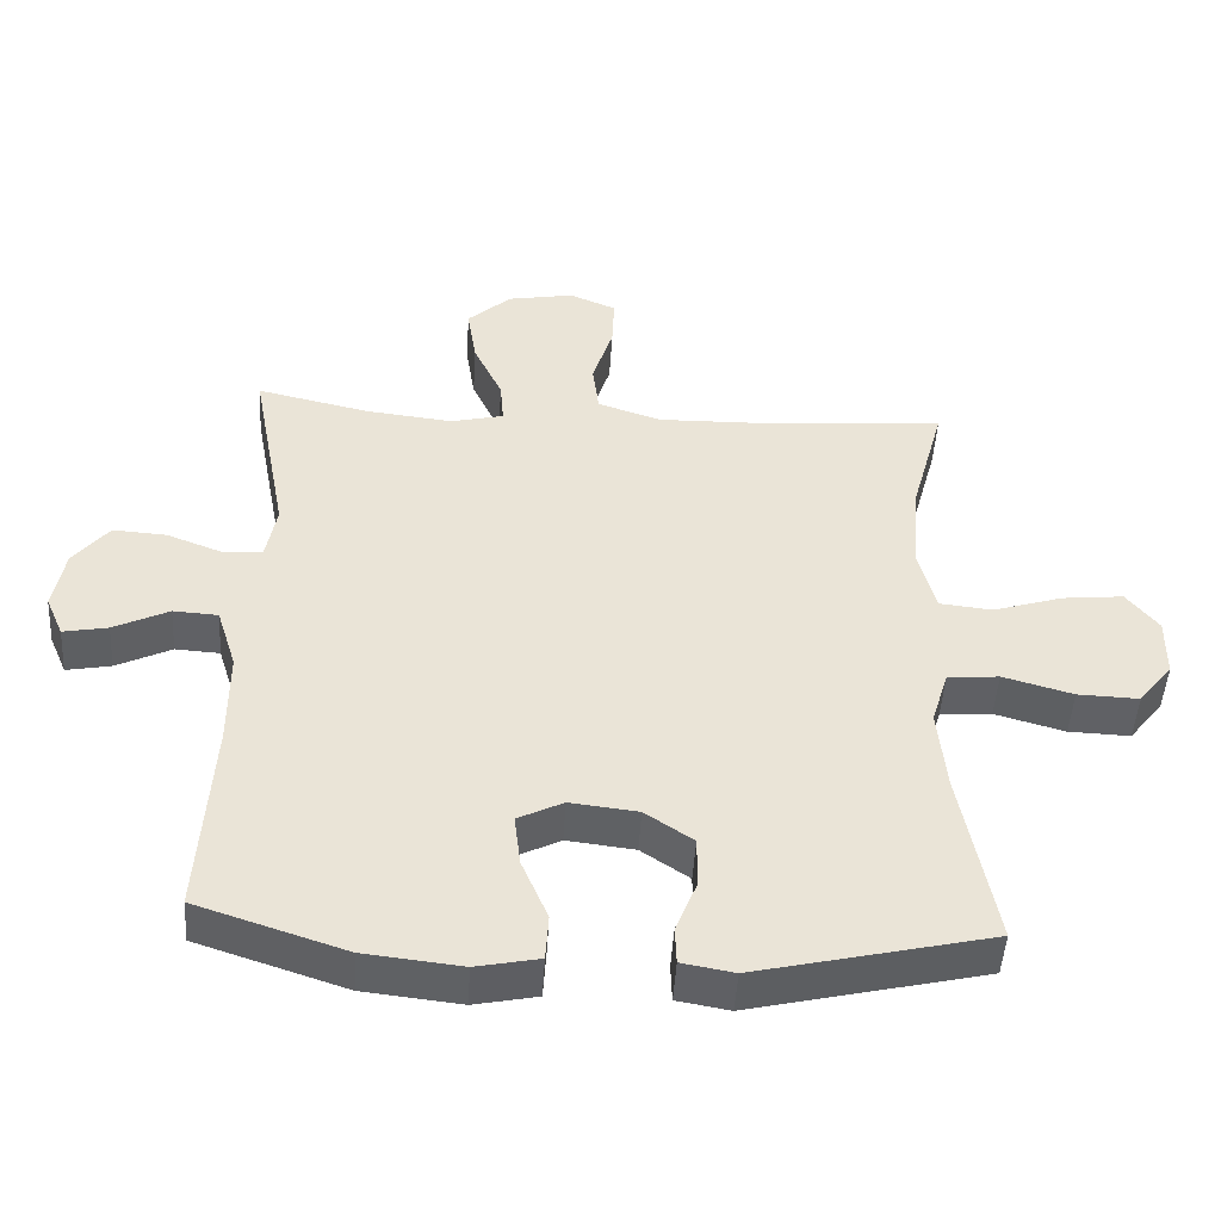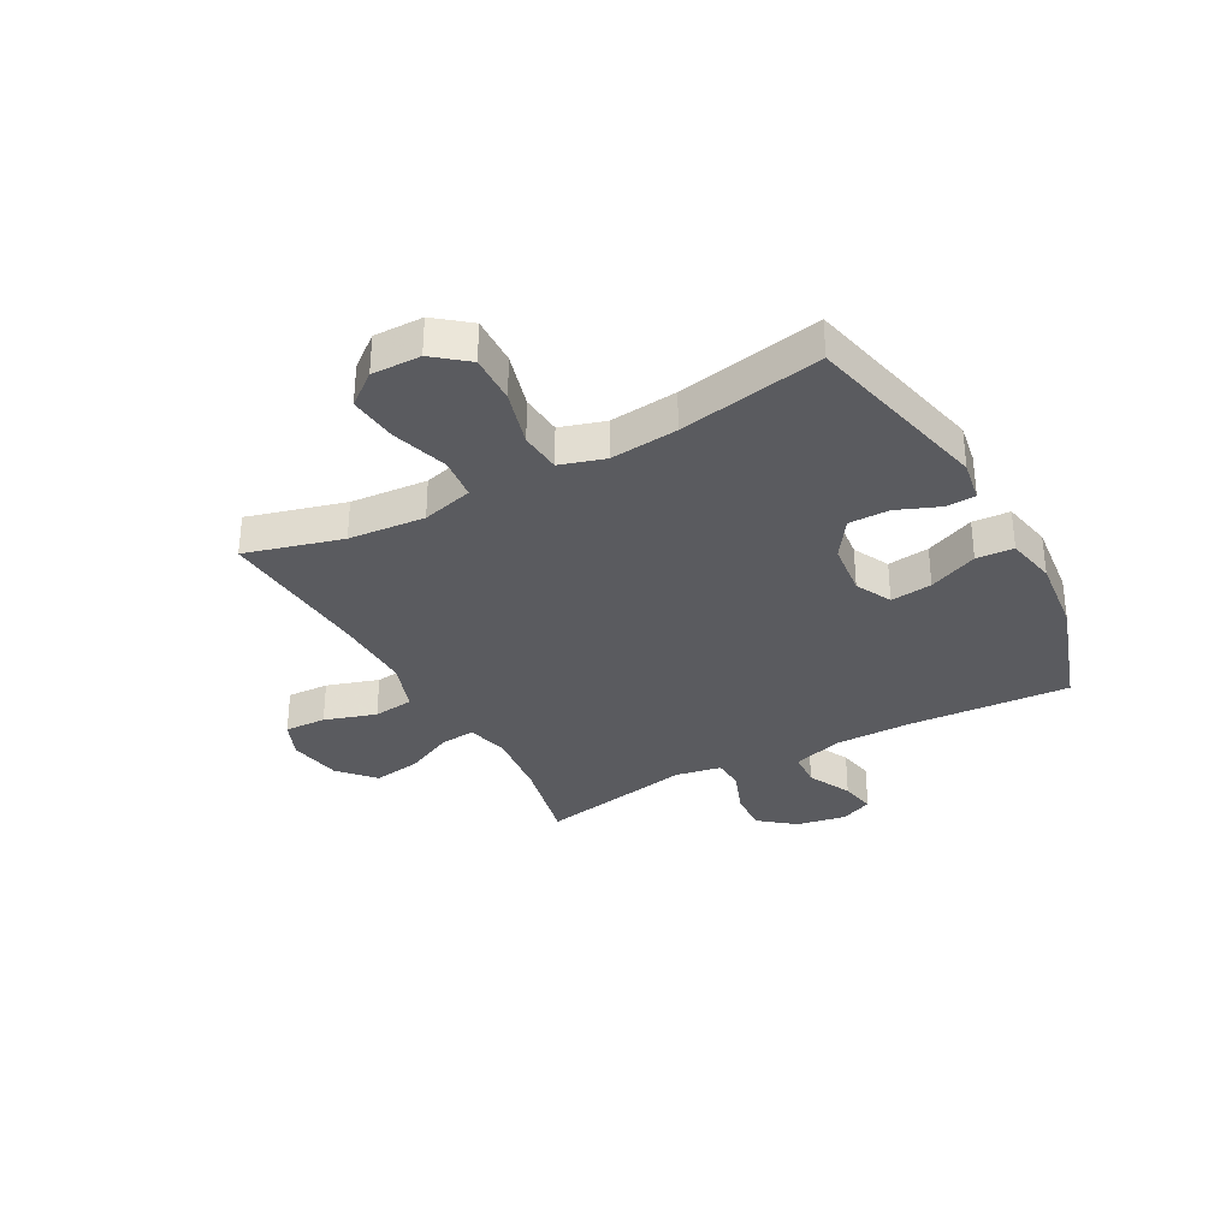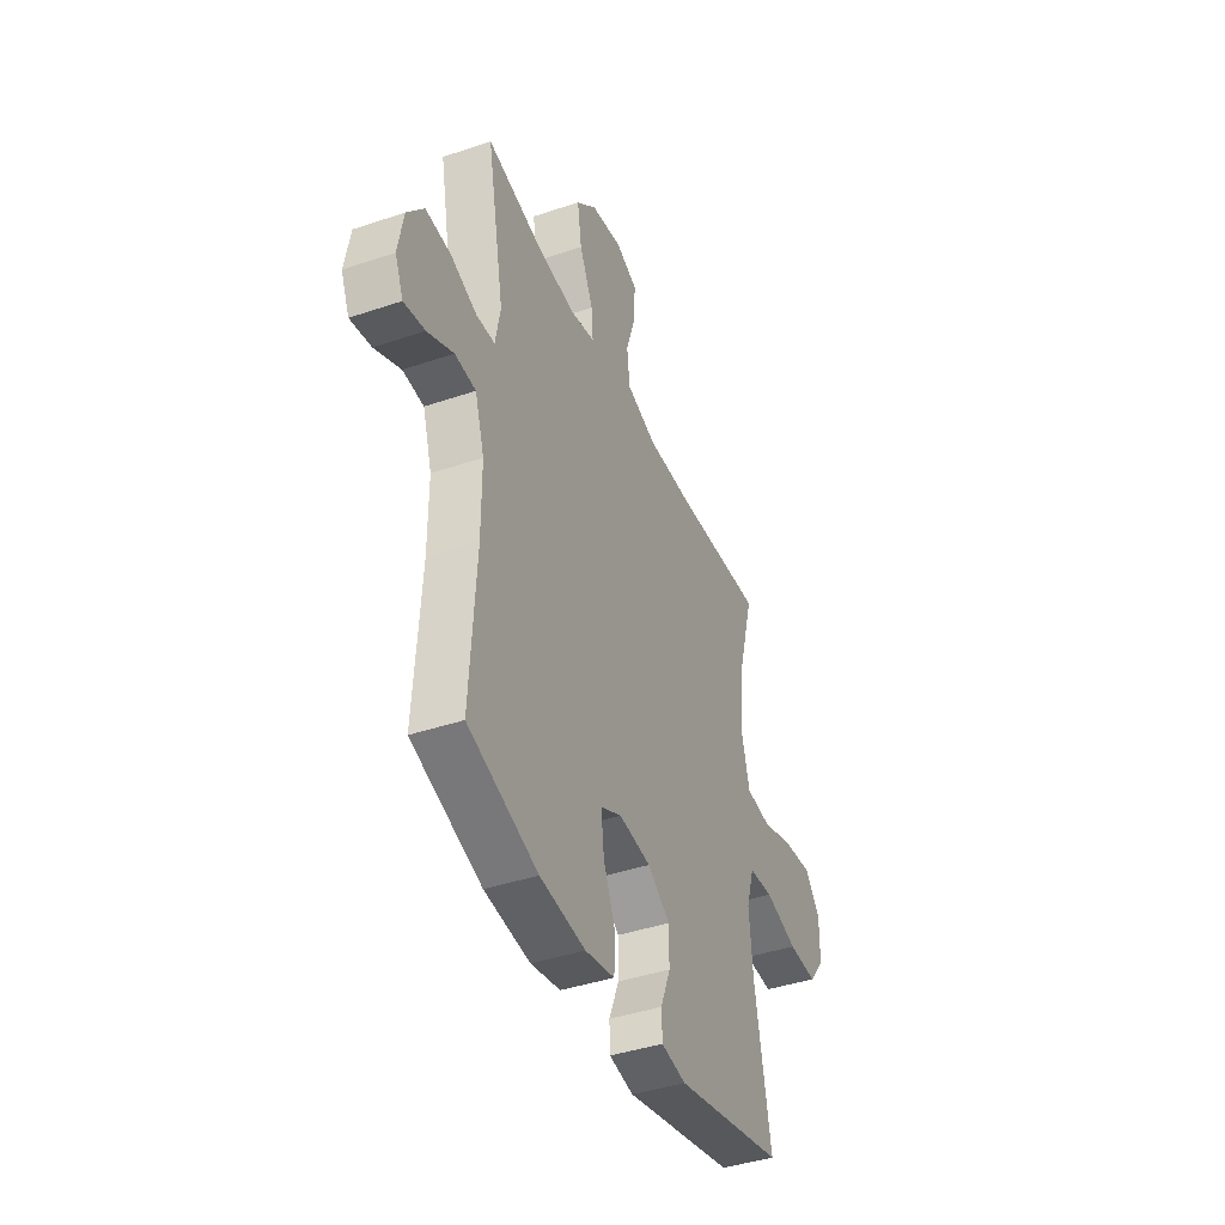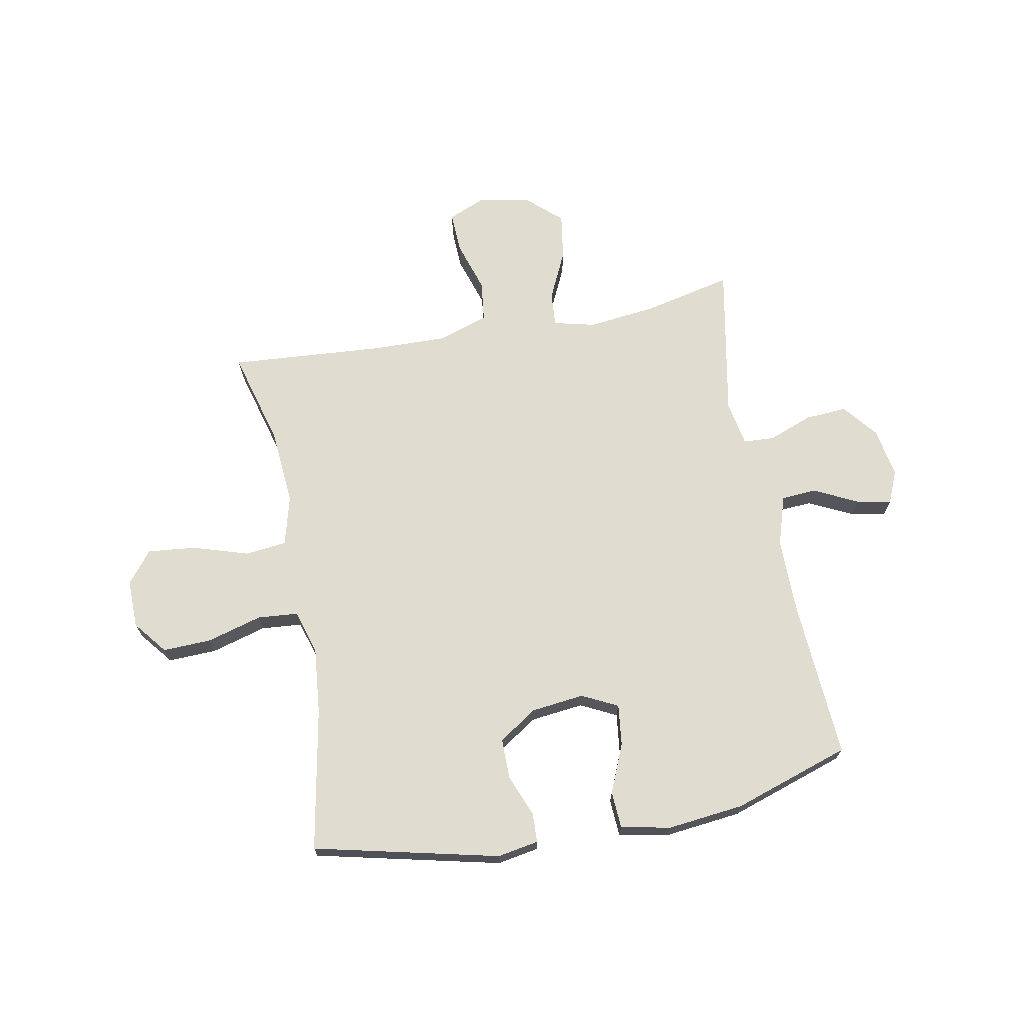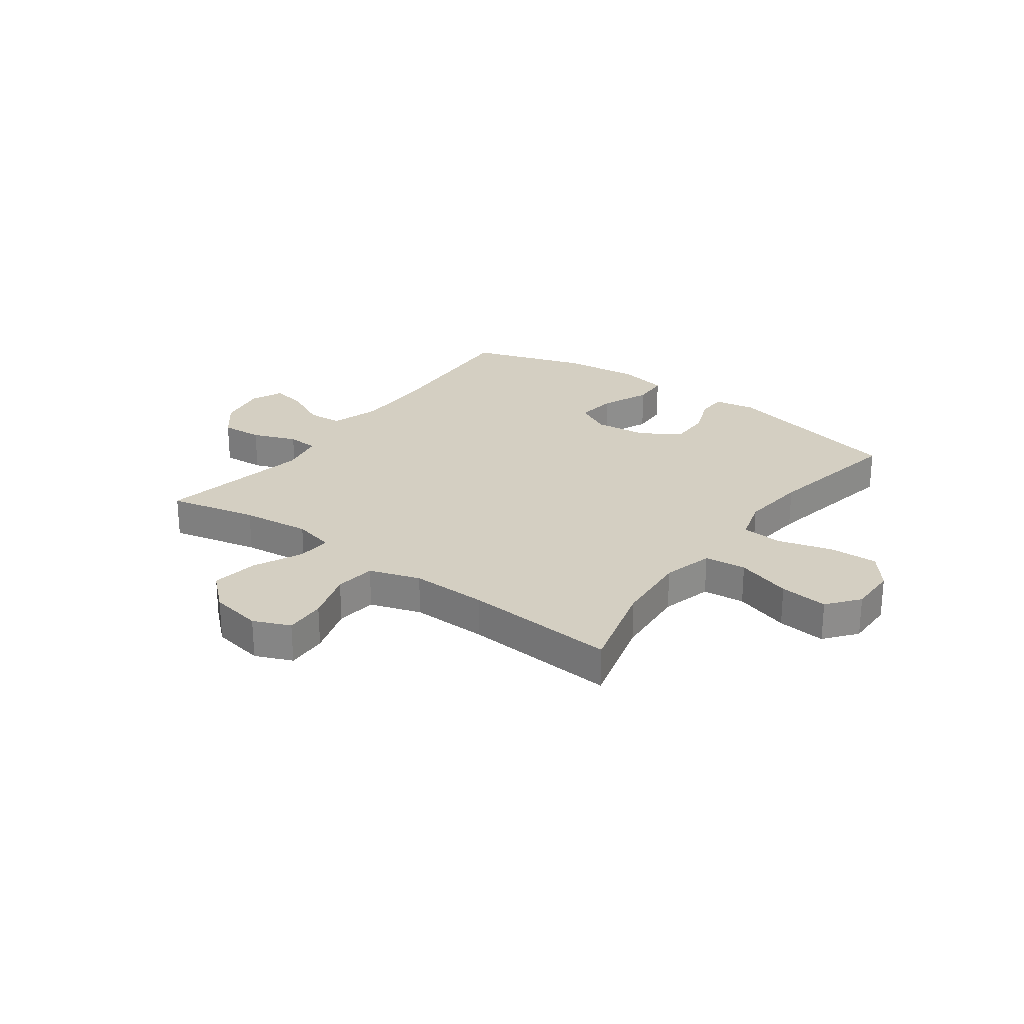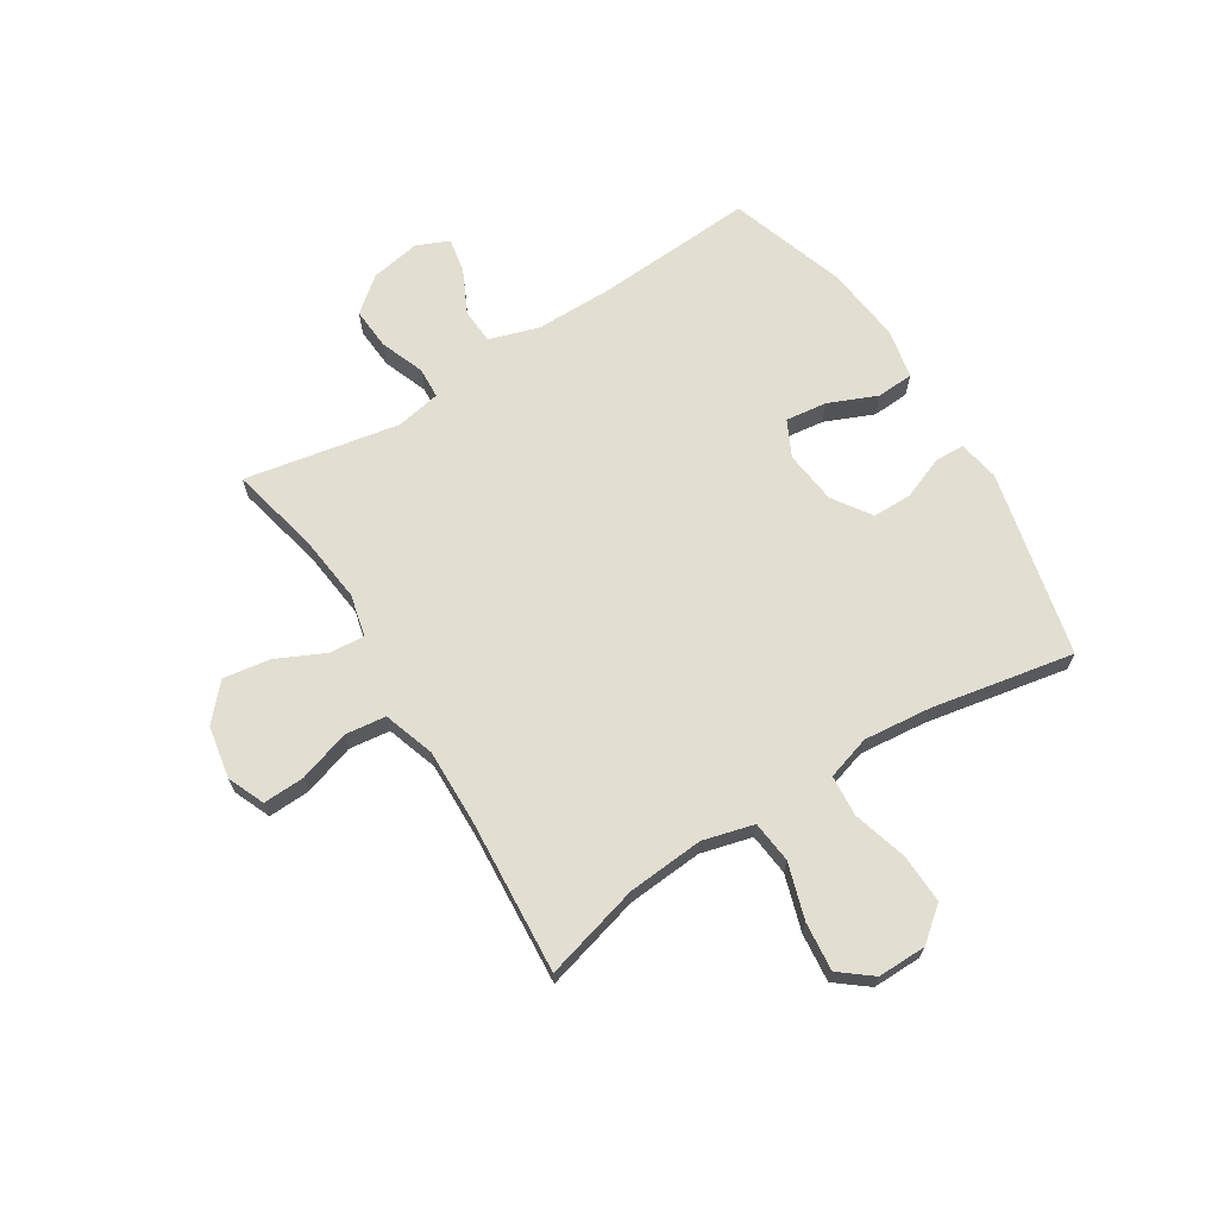
<metadata>
{"format":"obj","ext":"obj","renderer":"f3d","projection":"perspective","resolution":1024,"background":"white","views":[{"elev":-47.7,"azim":-3.5,"up":"+Z"},{"elev":-33.1,"azim":118.6,"up":"+Y"},{"elev":-41.6,"azim":-67.8,"up":"+Z"},{"elev":69.6,"azim":169.3,"up":"+Y"},{"elev":25.6,"azim":36.2,"up":"+Y"},{"elev":67.4,"azim":57.9,"up":"+Y"}]}
</metadata>
<code>
v 0.5 0.07 0.5
v 0.453 0.07 0.328
v 0.442 0.07 0.192
v 0.466 0.07 0.101
v 0.541 0.07 0.093
v 0.64 0.07 0.124
v 0.727 0.07 0.133
v 0.772 0.07 0.076
v 0.771 0.07 -0.011
v 0.723 0.07 -0.071
v 0.636 0.07 -0.068
v 0.537 0.07 -0.04
v 0.464 0.07 -0.046
v 0.44 0.07 -0.125
v 0.452 0.07 -0.245
v 0.5 0.07 -0.5
v 0.168 0.07 -0.577
v 0.094 0.07 -0.564
v 0.092 0.07 -0.511
v 0.122 0.07 -0.436
v 0.122 0.07 -0.364
v 0.054 0.07 -0.318
v -0.042 0.07 -0.307
v -0.106 0.07 -0.339
v -0.097 0.07 -0.413
v -0.06 0.07 -0.5
v -0.064 0.07 -0.566
v -0.153 0.07 -0.584
v -0.29 0.07 -0.569
v -0.5 0.07 -0.5
v -0.482 0.07 -0.215
v -0.482 0.07 -0.077
v -0.51 0.07 0.012
v -0.573 0.07 0.016
v -0.651 0.07 -0.022
v -0.714 0.07 -0.034
v -0.739 0.07 0.024
v -0.723 0.07 0.113
v -0.673 0.07 0.175
v -0.598 0.07 0.17
v -0.519 0.07 0.14
v -0.463 0.07 0.143
v -0.448 0.07 0.224
v -0.5 0.07 0.5
v -0.341 0.07 0.464
v -0.218 0.07 0.45
v -0.143 0.07 0.468
v -0.148 0.07 0.53
v -0.189 0.07 0.617
v -0.202 0.07 0.701
v -0.14 0.07 0.757
v -0.046 0.07 0.774
v 0.02 0.07 0.746
v 0.017 0.07 0.672
v -0.012 0.07 0.58
v -0.003 0.07 0.507
v 0.088 0.07 0.477
v 0.225 0.07 0.48
v 0.5 0 0.5
v 0.453 0 0.328
v 0.442 0 0.192
v 0.466 0 0.101
v 0.541 0 0.093
v 0.64 0 0.124
v 0.727 0 0.133
v 0.772 0 0.076
v 0.771 0 -0.011
v 0.723 0 -0.071
v 0.636 0 -0.068
v 0.537 0 -0.04
v 0.464 0 -0.046
v 0.44 0 -0.125
v 0.452 0 -0.245
v 0.5 0 -0.5
v 0.168 0 -0.577
v 0.094 0 -0.564
v 0.092 0 -0.511
v 0.122 0 -0.436
v 0.122 0 -0.364
v 0.054 0 -0.318
v -0.042 0 -0.307
v -0.106 0 -0.339
v -0.097 0 -0.413
v -0.06 0 -0.5
v -0.064 0 -0.566
v -0.153 0 -0.584
v -0.29 0 -0.569
v -0.5 0 -0.5
v -0.482 0 -0.215
v -0.482 0 -0.077
v -0.51 0 0.012
v -0.573 0 0.016
v -0.651 0 -0.022
v -0.714 0 -0.034
v -0.739 0 0.024
v -0.723 0 0.113
v -0.673 0 0.175
v -0.598 0 0.17
v -0.519 0 0.14
v -0.463 0 0.143
v -0.448 0 0.224
v -0.5 0 0.5
v -0.341 0 0.464
v -0.218 0 0.45
v -0.143 0 0.468
v -0.148 0 0.53
v -0.189 0 0.617
v -0.202 0 0.701
v -0.14 0 0.757
v -0.046 0 0.774
v 0.02 0 0.746
v 0.017 0 0.672
v -0.012 0 0.58
v -0.003 0 0.507
v 0.088 0 0.477
v 0.225 0 0.48
f 53 54 55
f 52 53 55
f 51 52 55
f 50 51 55
f 49 50 55
f 48 49 55
f 47 48 55 56
f 43 44 45
f 42 43 45 46
f 39 40 41
f 38 39 41
f 37 38 41
f 36 37 41
f 35 36 41
f 34 35 41
f 33 34 41 42
f 42 46 47
f 33 42 47
f 32 33 47
f 29 30 31
f 28 29 31
f 27 28 31
f 26 27 31
f 25 26 31
f 24 25 31 32
f 18 19 20
f 17 18 20
f 16 17 20
f 15 16 20
f 14 15 20 21
f 13 14 21 22
f 10 11 12
f 9 10 12
f 8 9 12
f 7 8 12
f 6 7 12
f 5 6 12
f 4 5 12 13
f 13 22 23
f 4 13 23
f 3 4 23
f 58 1 2
f 24 32 47
f 23 24 47
f 3 23 47
f 2 3 47
f 58 2 47
f 57 58 47
f 47 56 57
f 113 112 111
f 113 111 110
f 113 110 109
f 113 109 108
f 113 108 107
f 113 107 106
f 114 113 106 105
f 103 102 101
f 104 103 101 100
f 99 98 97
f 99 97 96
f 99 96 95
f 99 95 94
f 99 94 93
f 99 93 92
f 100 99 92 91
f 105 104 100
f 105 100 91
f 105 91 90
f 89 88 87
f 89 87 86
f 89 86 85
f 89 85 84
f 89 84 83
f 90 89 83 82
f 78 77 76
f 78 76 75
f 78 75 74
f 78 74 73
f 79 78 73 72
f 80 79 72 71
f 70 69 68
f 70 68 67
f 70 67 66
f 70 66 65
f 70 65 64
f 70 64 63
f 71 70 63 62
f 81 80 71
f 81 71 62
f 81 62 61
f 60 59 116
f 105 90 82
f 105 82 81
f 105 81 61
f 105 61 60
f 105 60 116
f 105 116 115
f 115 114 105
f 1 59 60 2
f 2 60 61 3
f 3 61 62 4
f 4 62 63 5
f 5 63 64 6
f 6 64 65 7
f 7 65 66 8
f 8 66 67 9
f 9 67 68 10
f 10 68 69 11
f 11 69 70 12
f 12 70 71 13
f 13 71 72 14
f 14 72 73 15
f 15 73 74 16
f 16 74 75 17
f 17 75 76 18
f 18 76 77 19
f 19 77 78 20
f 20 78 79 21
f 21 79 80 22
f 22 80 81 23
f 23 81 82 24
f 24 82 83 25
f 25 83 84 26
f 26 84 85 27
f 27 85 86 28
f 28 86 87 29
f 29 87 88 30
f 30 88 89 31
f 31 89 90 32
f 32 90 91 33
f 33 91 92 34
f 34 92 93 35
f 35 93 94 36
f 36 94 95 37
f 37 95 96 38
f 38 96 97 39
f 39 97 98 40
f 40 98 99 41
f 41 99 100 42
f 42 100 101 43
f 43 101 102 44
f 44 102 103 45
f 45 103 104 46
f 46 104 105 47
f 47 105 106 48
f 48 106 107 49
f 49 107 108 50
f 50 108 109 51
f 51 109 110 52
f 52 110 111 53
f 53 111 112 54
f 54 112 113 55
f 55 113 114 56
f 56 114 115 57
f 57 115 116 58
f 58 116 59 1

</code>
